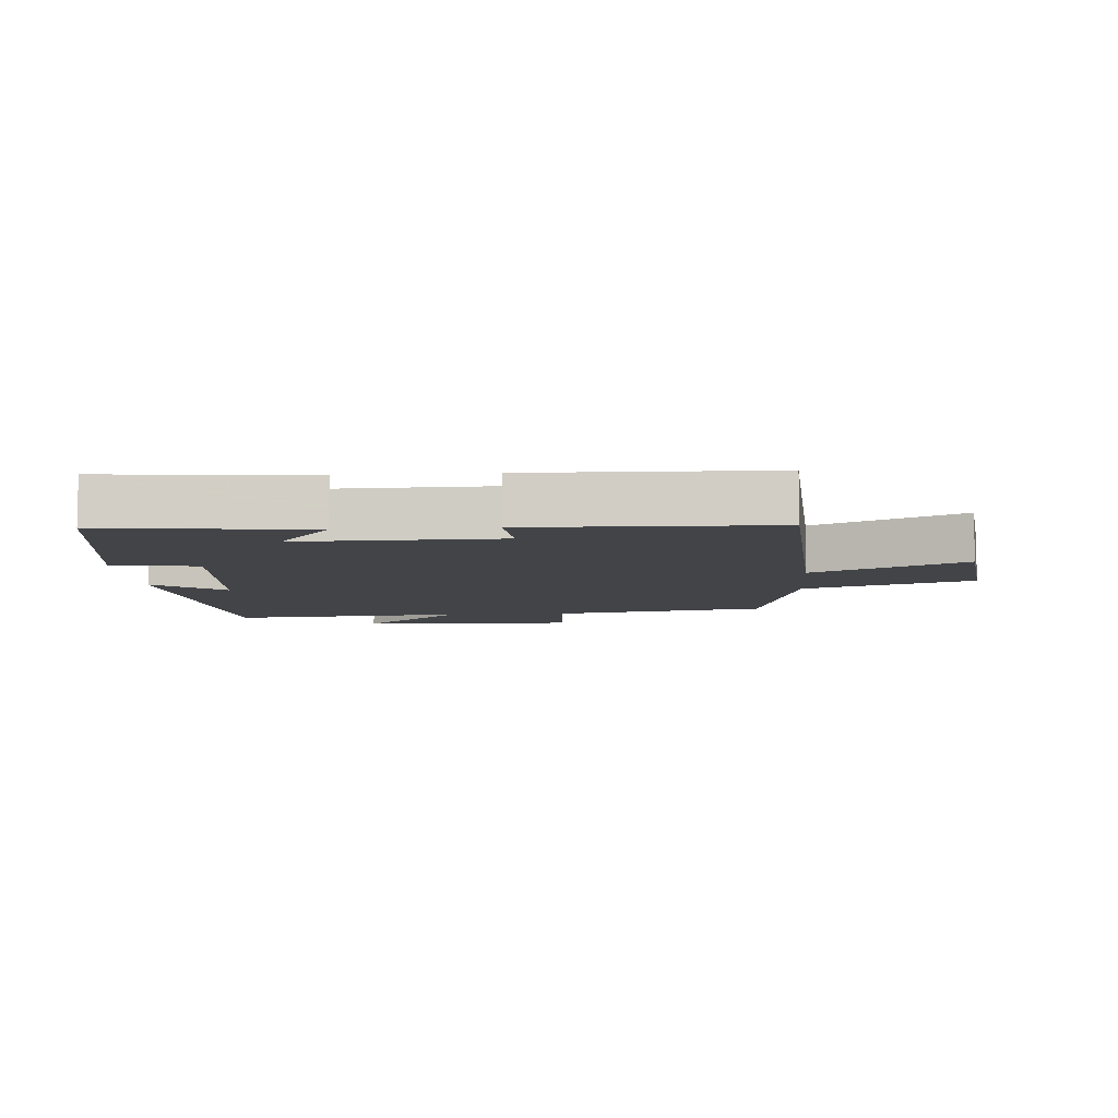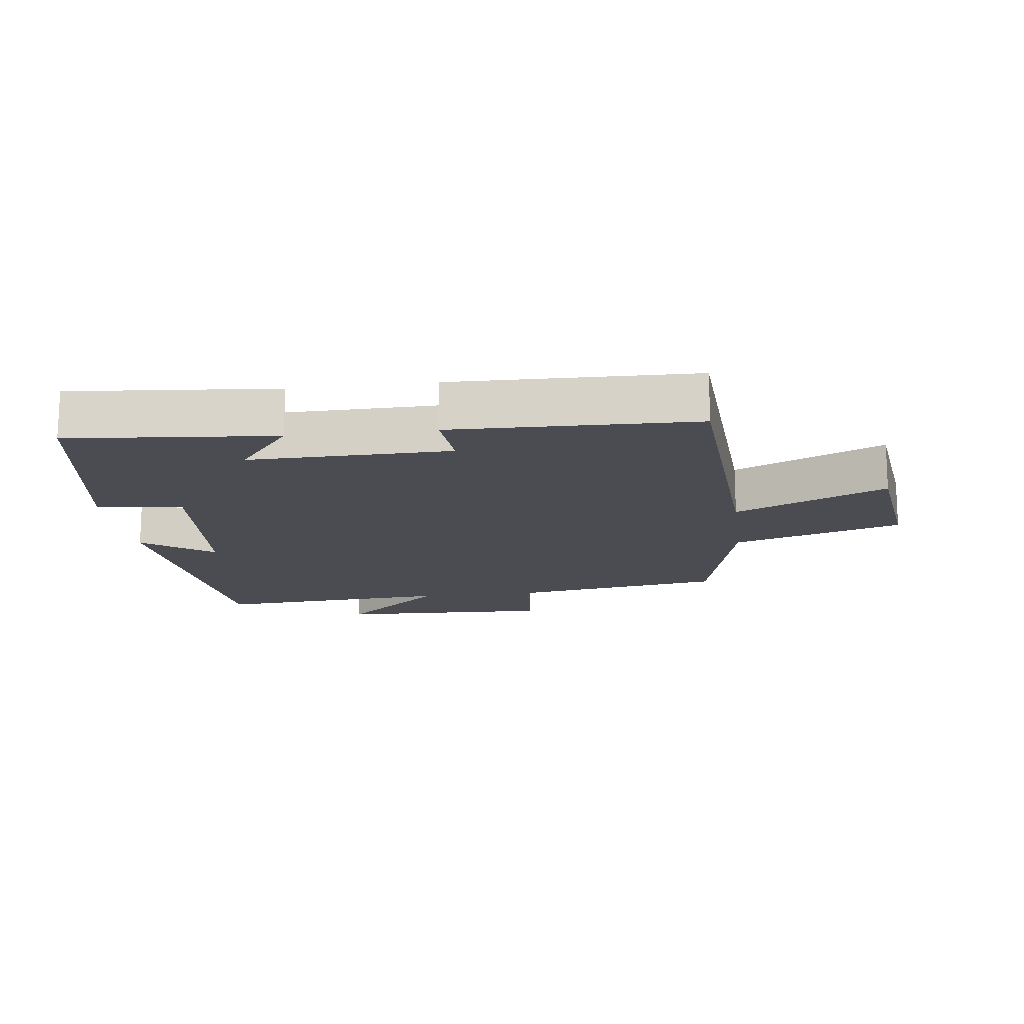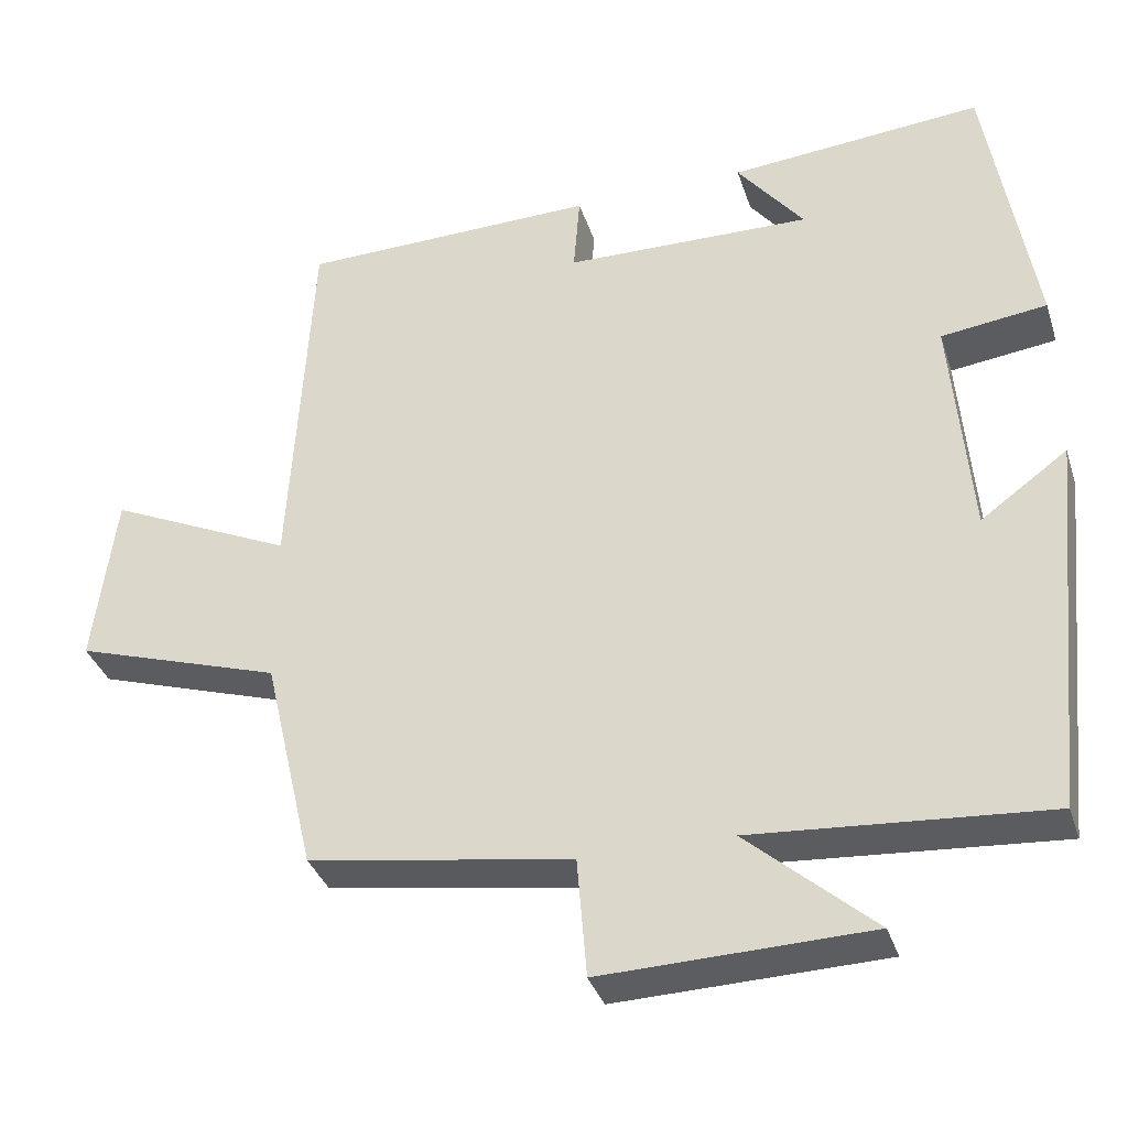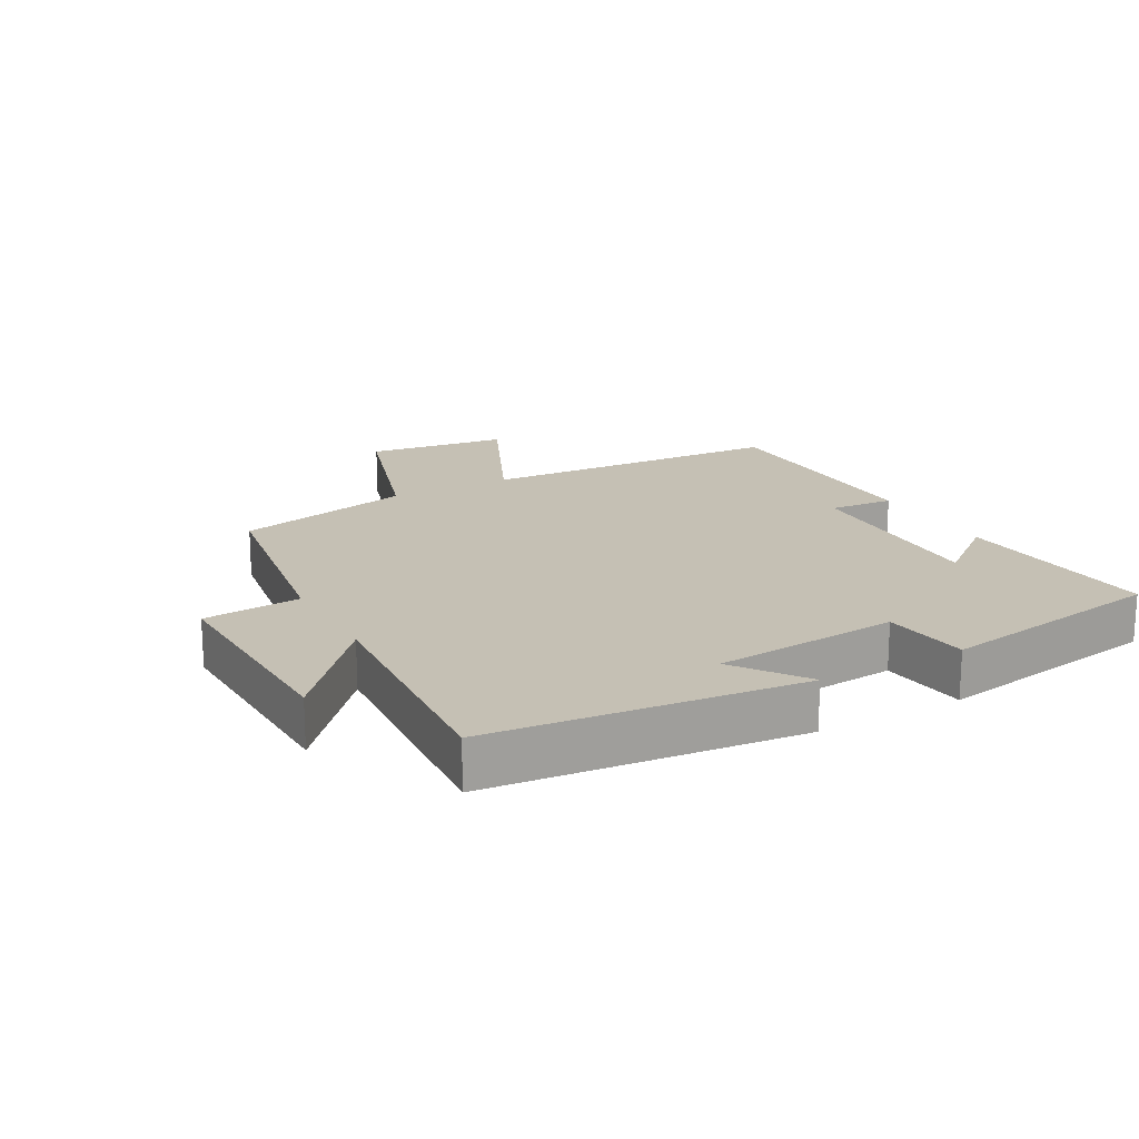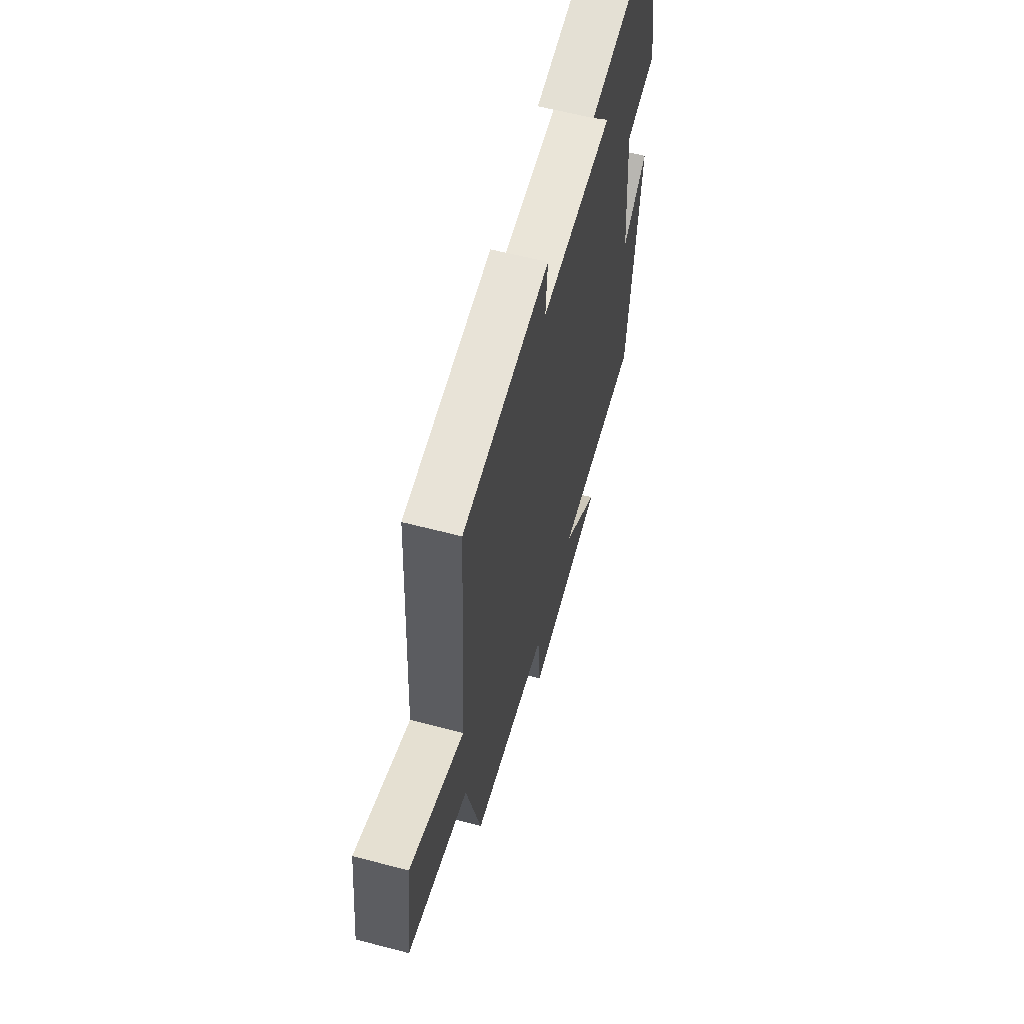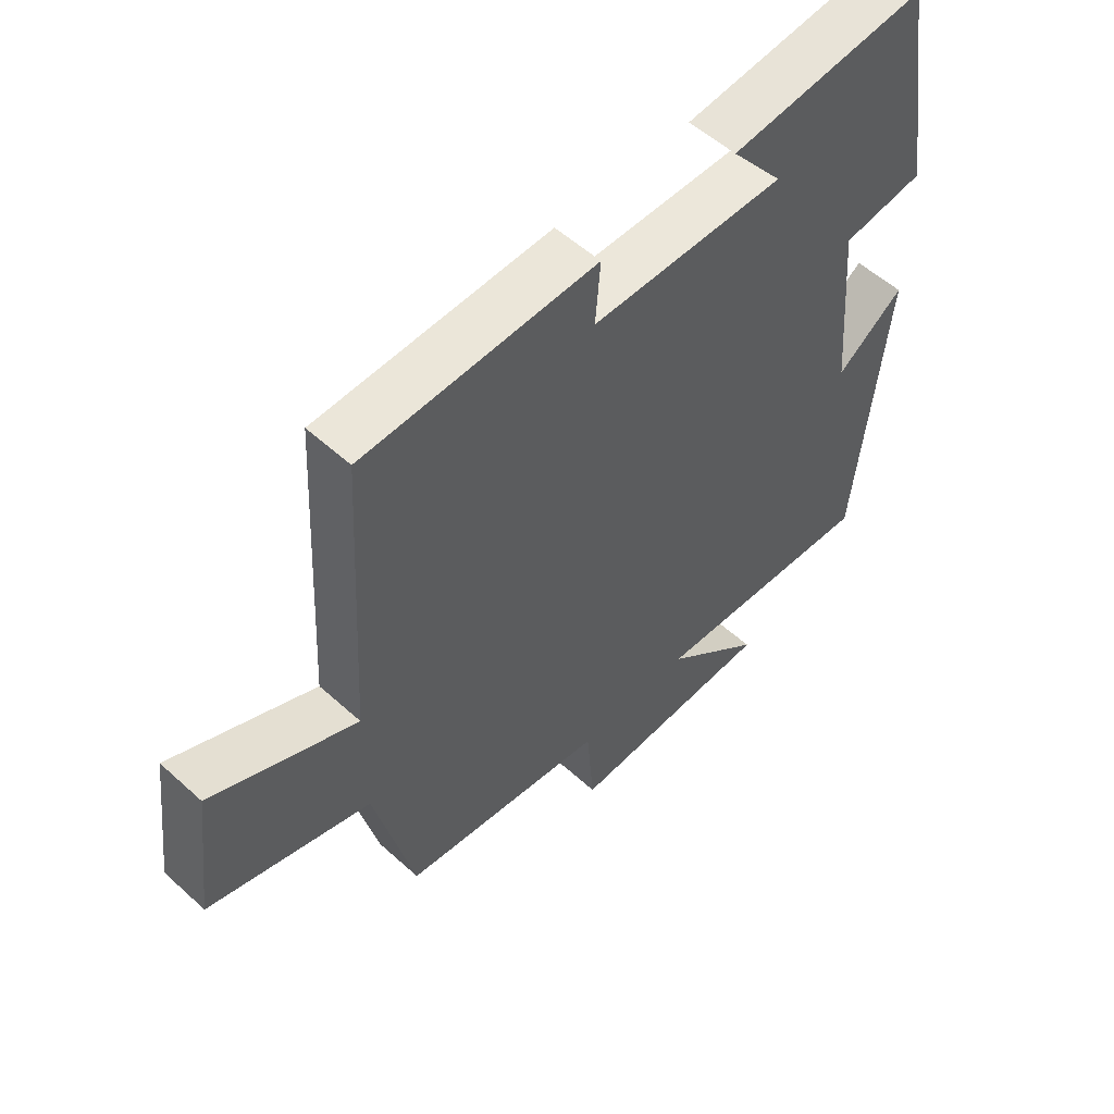
<metadata>
{"format":"obj","ext":"obj","renderer":"f3d","projection":"perspective","resolution":1024,"background":"white","views":[{"elev":-7.7,"azim":4.1,"up":"+Y"},{"elev":-15.5,"azim":7.1,"up":"+Y"},{"elev":-35.1,"azim":-163.0,"up":"+Z"},{"elev":18.3,"azim":-118.9,"up":"+Y"},{"elev":60.8,"azim":105.0,"up":"+Z"},{"elev":55.0,"azim":133.7,"up":"+Z"}]}
</metadata>
<code>
v -0.441 0.07 0.528
v -0.122 0.07 0.5
v -0.206 0.07 0.394
v 0.106 0.07 0.4
v 0.098 0.07 0.5
v 0.473 0.07 0.492
v 0.5 0.07 0.02
v 0.733 0.07 0.127
v 0.761 0.07 -0.091
v 0.5 0.07 -0.174
v 0.436 0.07 -0.448
v 0.105 0.07 -0.5
v 0.093 0.07 -0.65
v -0.243 0.07 -0.64
v -0.083 0.07 -0.5
v -0.452 0.07 -0.527
v -0.5 0.07 -0.05
v -0.391 0.07 -0.129
v -0.367 0.07 0.157
v -0.5 0.07 0.174
v -0.441 0 0.528
v -0.122 0 0.5
v -0.206 0 0.394
v 0.106 0 0.4
v 0.098 0 0.5
v 0.473 0 0.492
v 0.5 0 0.02
v 0.733 0 0.127
v 0.761 0 -0.091
v 0.5 0 -0.174
v 0.436 0 -0.448
v 0.105 0 -0.5
v 0.093 0 -0.65
v -0.243 0 -0.64
v -0.083 0 -0.5
v -0.452 0 -0.527
v -0.5 0 -0.05
v -0.391 0 -0.129
v -0.367 0 0.157
v -0.5 0 0.174
f 19 20 1
f 15 16 17 18
f 15 18 19
f 12 13 14 15
f 15 19 1
f 12 15 1
f 11 12 1
f 10 11 1
f 7 8 9 10
f 6 7 10
f 5 6 10
f 4 5 10
f 3 4 10
f 1 2 3
f 1 3 10
f 21 40 39
f 38 37 36 35
f 39 38 35
f 35 34 33 32
f 21 39 35
f 21 35 32
f 21 32 31
f 21 31 30
f 30 29 28 27
f 30 27 26
f 30 26 25
f 30 25 24
f 30 24 23
f 23 22 21
f 30 23 21
f 1 21 22 2
f 2 22 23 3
f 3 23 24 4
f 4 24 25 5
f 5 25 26 6
f 6 26 27 7
f 7 27 28 8
f 8 28 29 9
f 9 29 30 10
f 10 30 31 11
f 11 31 32 12
f 12 32 33 13
f 13 33 34 14
f 14 34 35 15
f 15 35 36 16
f 16 36 37 17
f 17 37 38 18
f 18 38 39 19
f 19 39 40 20
f 20 40 21 1

</code>
